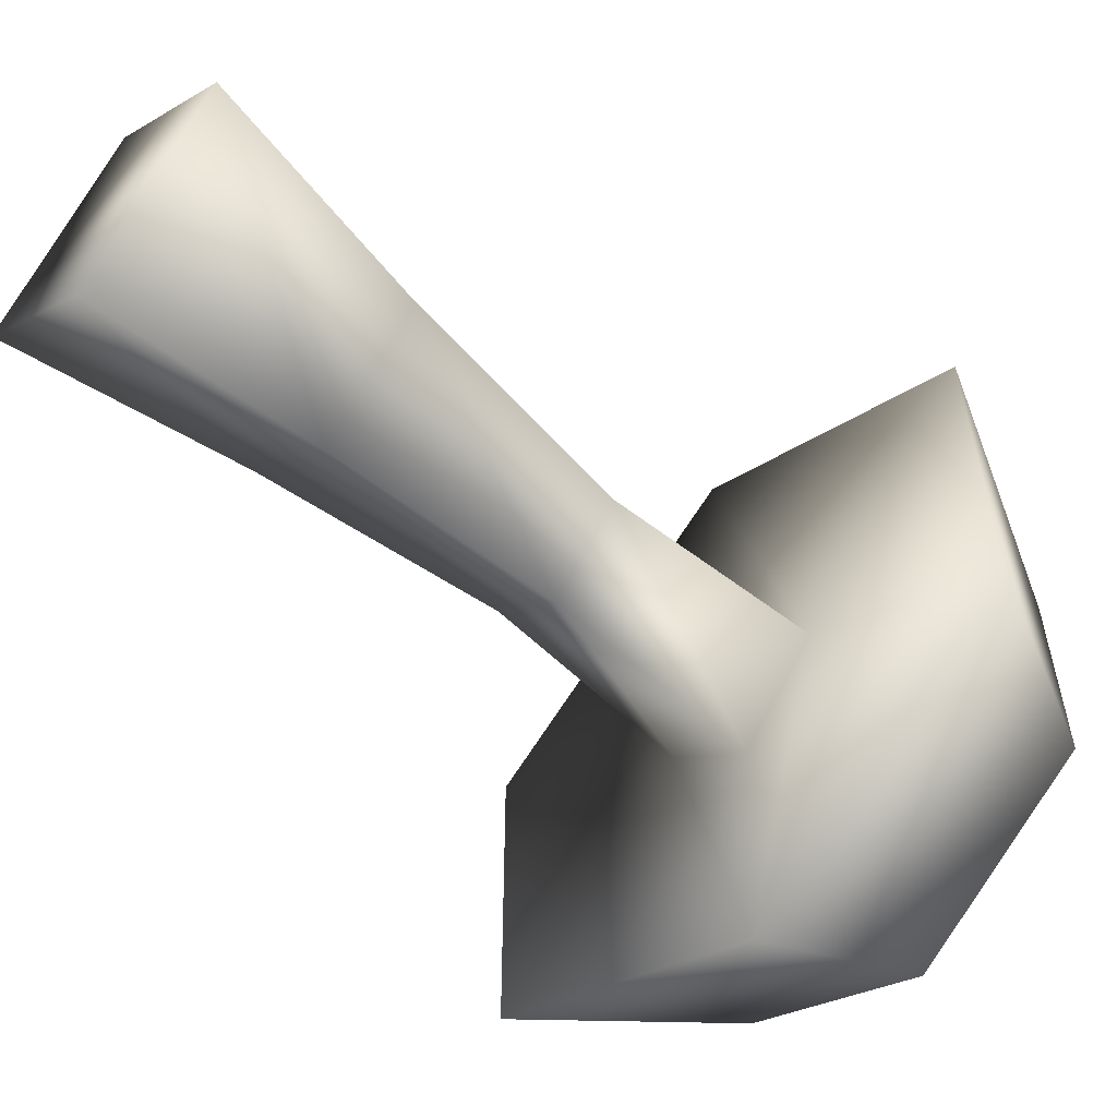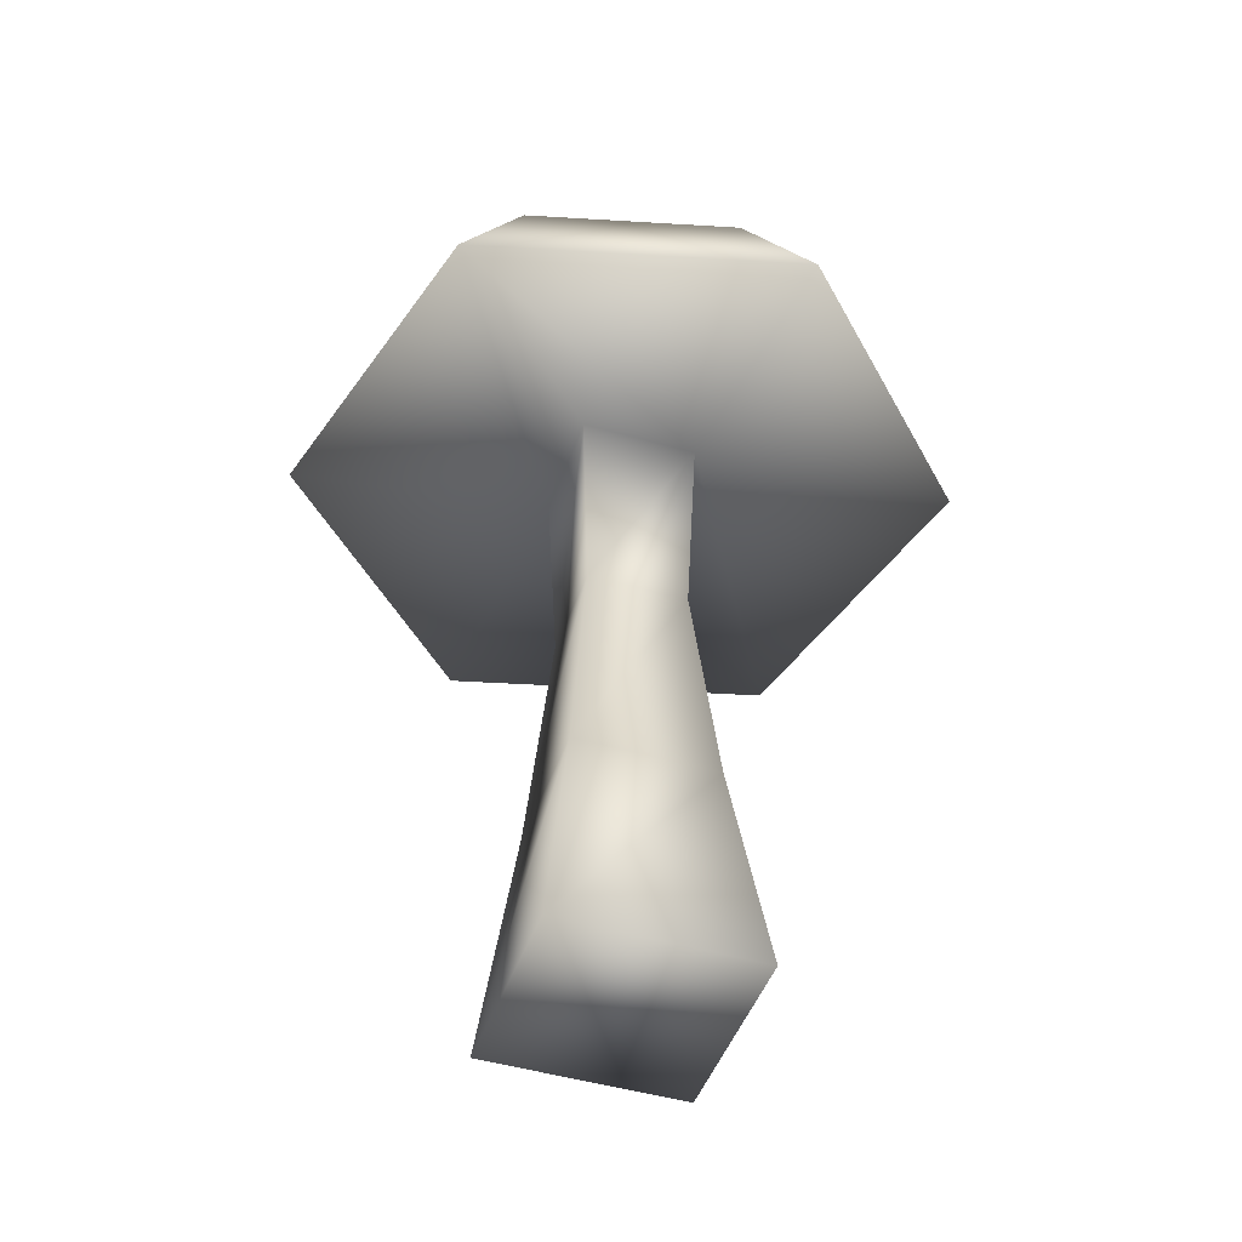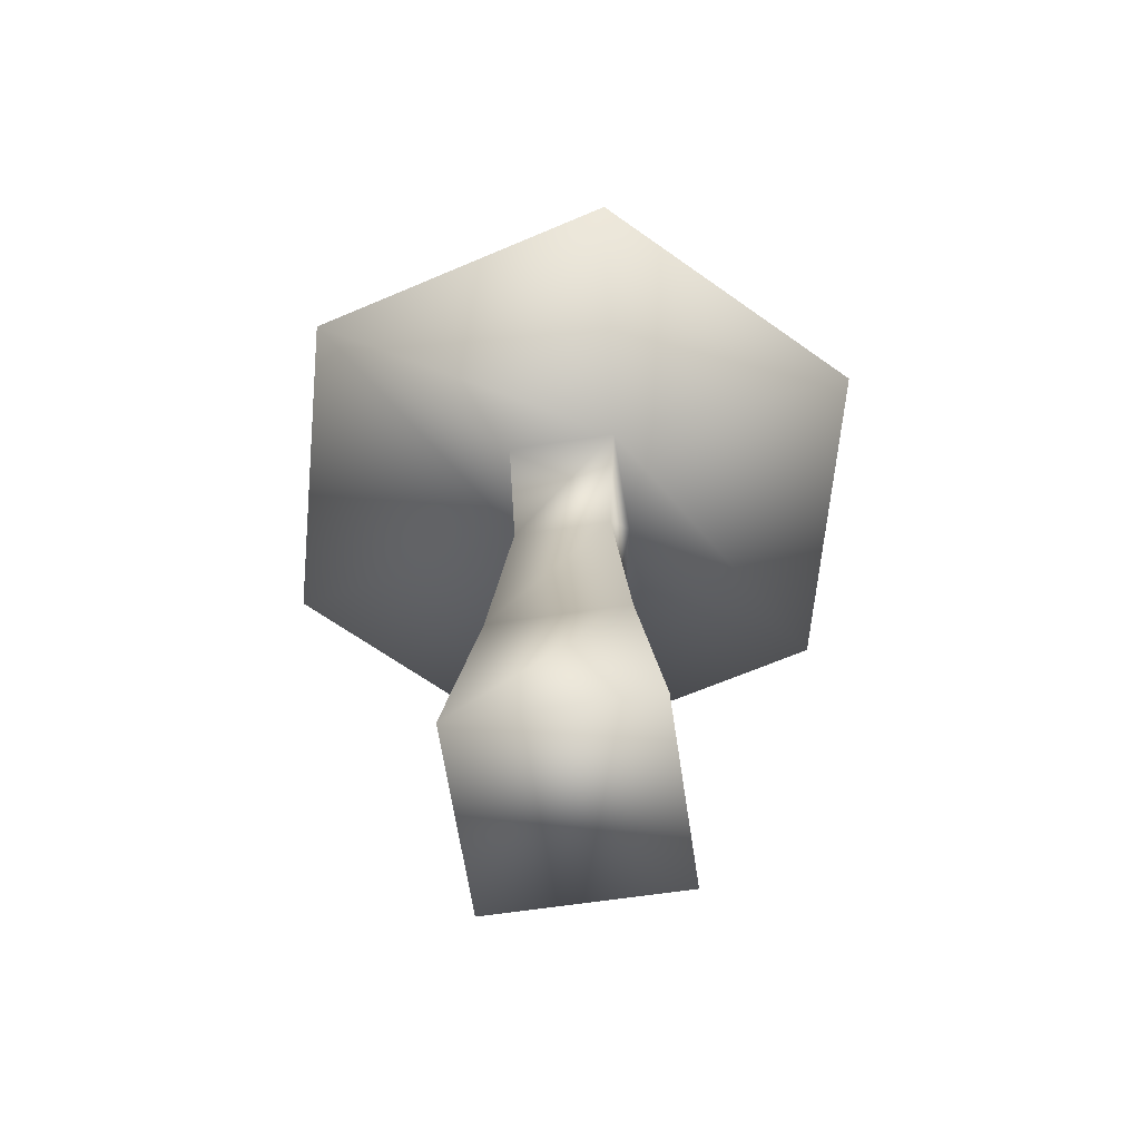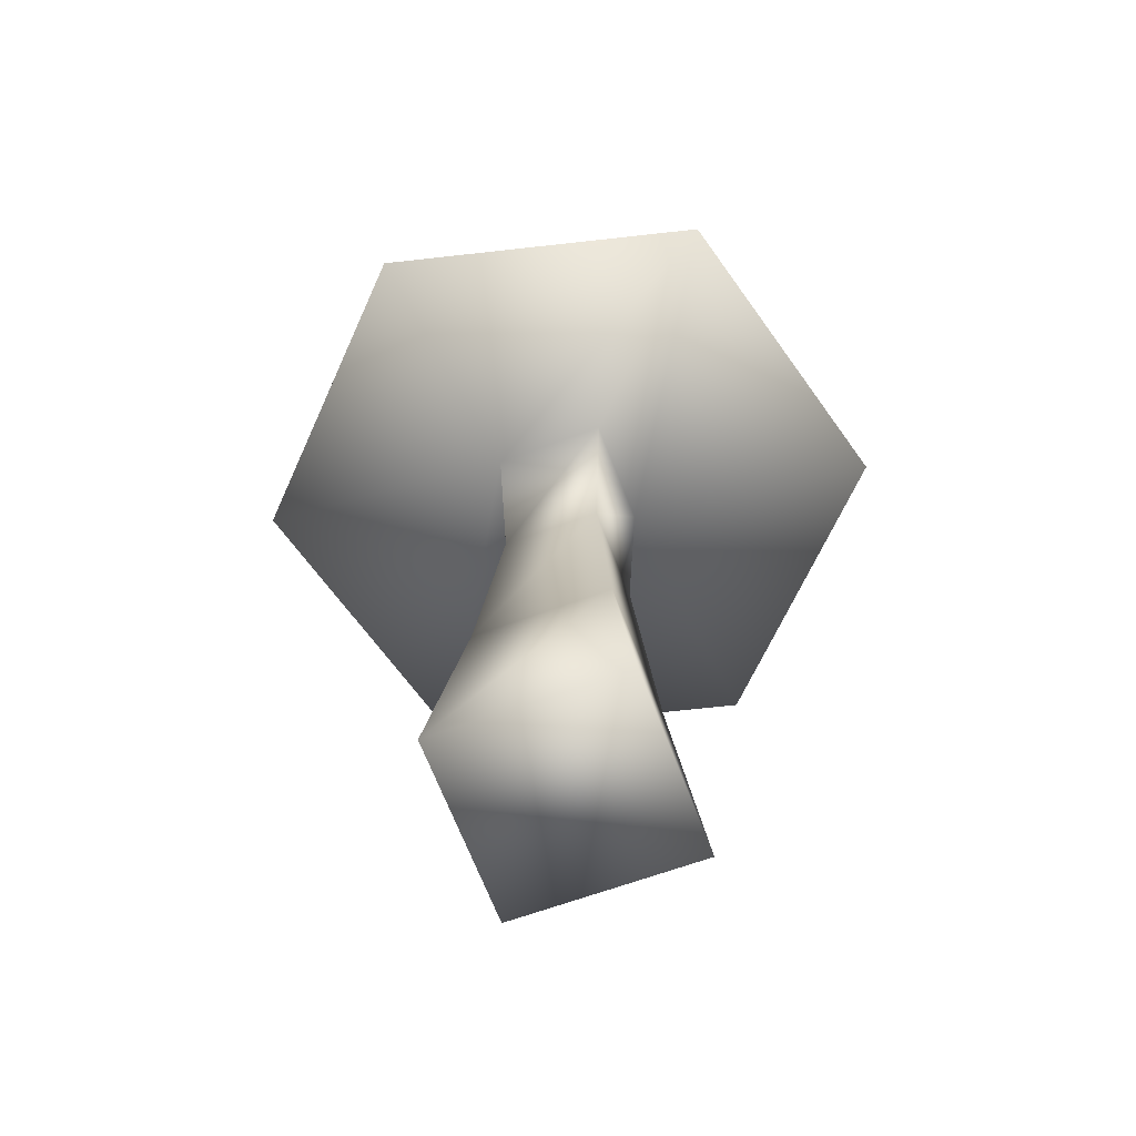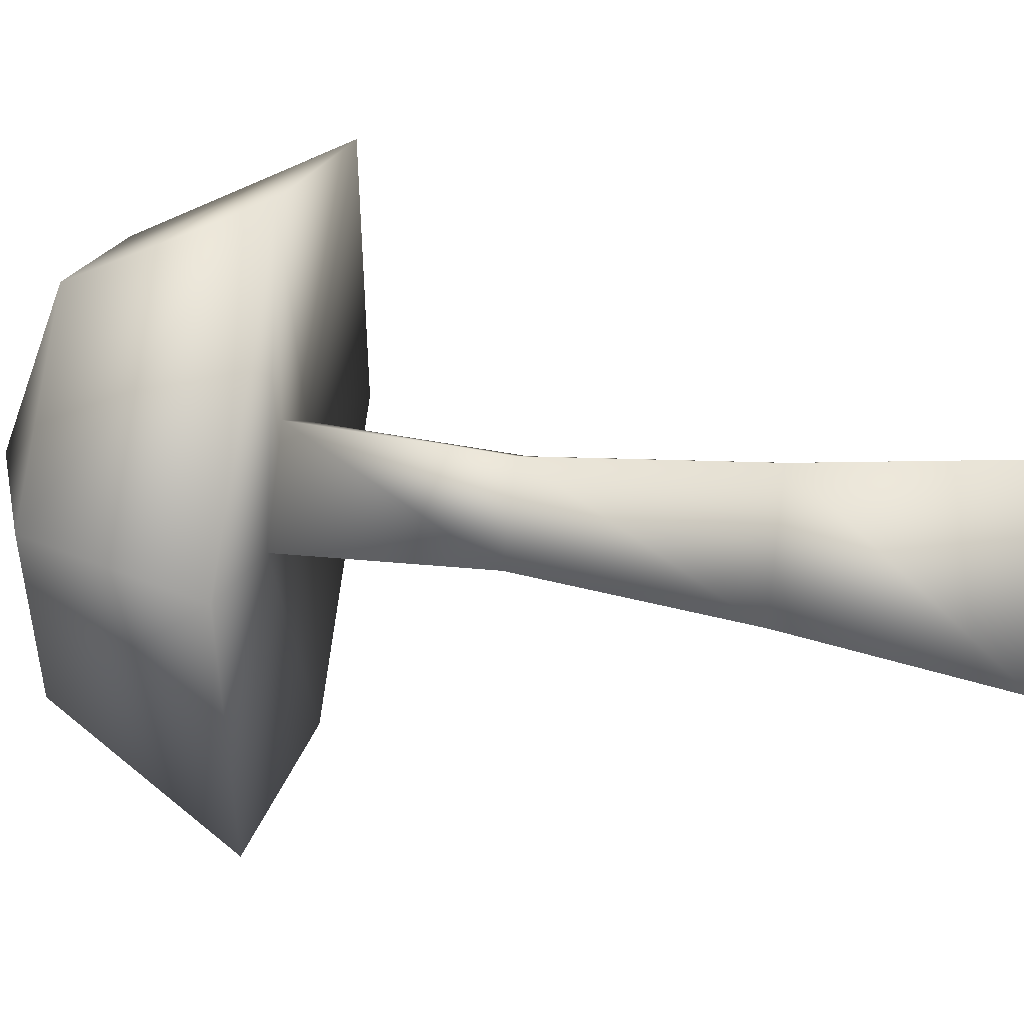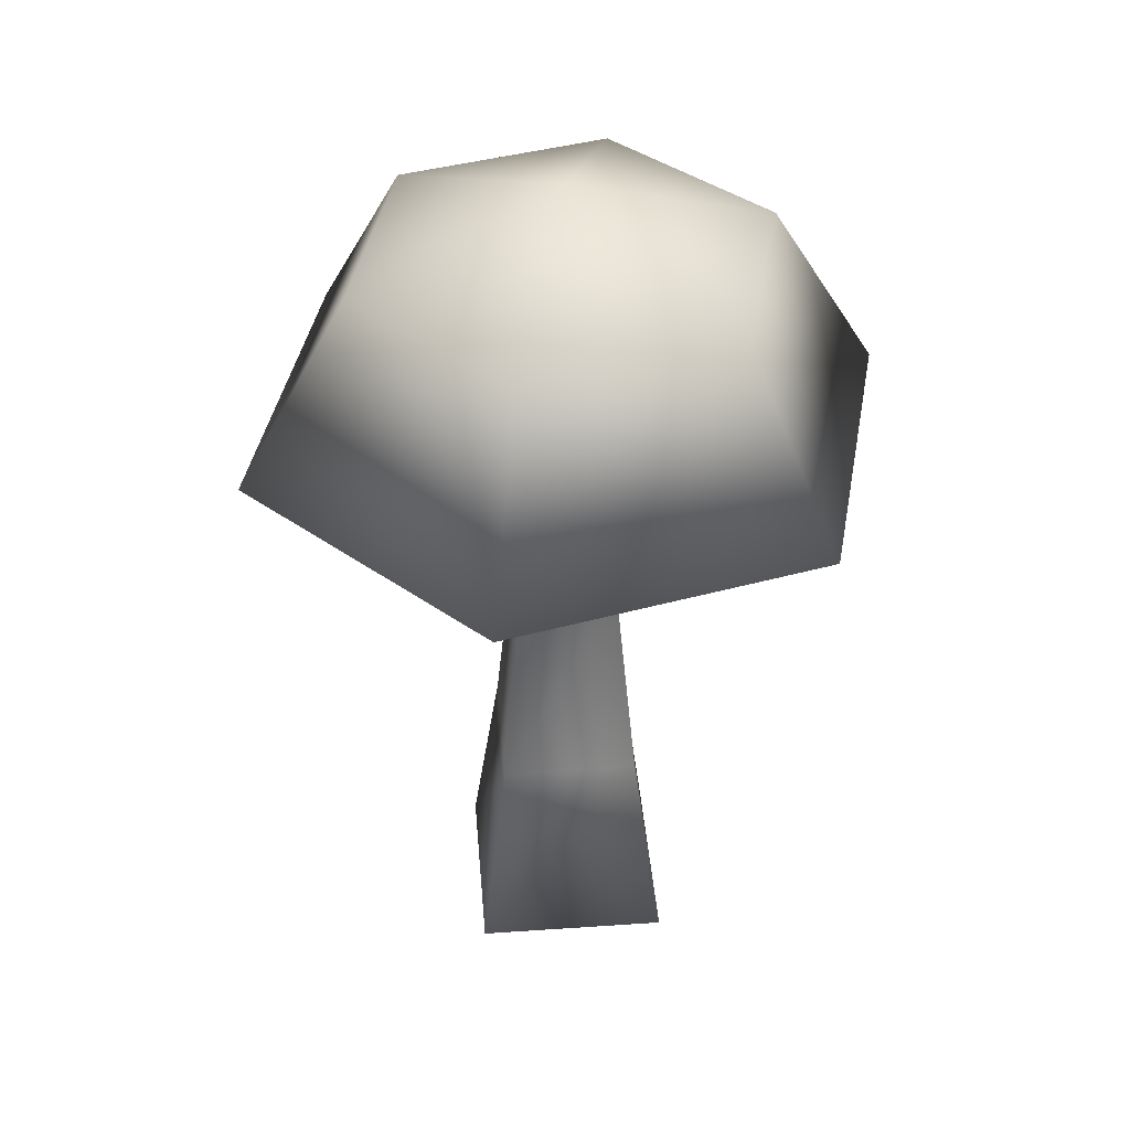
<metadata>
{"format":"obj","ext":"obj","renderer":"f3d","projection":"perspective","resolution":1024,"background":"white","views":[{"elev":-58.9,"azim":48.5,"up":"+Z"},{"elev":-45.7,"azim":-153.5,"up":"+Y"},{"elev":-63.7,"azim":-126.1,"up":"+Y"},{"elev":-64.4,"azim":155.7,"up":"+Y"},{"elev":46.6,"azim":-80.8,"up":"+Z"},{"elev":40.9,"azim":130.6,"up":"+Y"}]}
</metadata>
<code>
o ShapeIndexedFaceSet.080
v -0.000218 0.5662 0.06997
v -0.000856 0.5562 0.285
v -0.06999 0.5662 -0.00023
v -0.2454 0.5562 0.1392
v 0.000846 0.5562 -0.285
v 0.000198 0.5662 -0.07001
v -0.2446 0.5562 -0.1408
v 0.06998 0.5662 0.000192
v 0.2454 0.5562 -0.1393
v 0.2446 0.5562 0.1407
v 0.05999 0.391 -2.8e-05
v -0.06001 0.391 -1.6e-05
v -1.4e-05 0.391 -0.06001
v 2e-06 0.391 0.05997
v 0.08499 0.1938 -0.000288
v 0.000262 0.1938 0.08498
v -0.085 0.1938 0.00025
v -0.000274 0.1938 -0.08502
v 0.000748 0.000432 0.12
v 0.12 0.000432 -0.000772
v -0.000754 0.000432 -0.12
v -0.12 0.000432 0.00073
v -0.1603 0.7212 0.08951
v -0.1597 0.7212 -0.0905
v -0.000562 0.7212 0.185
v 0.00055 0.7212 -0.185
v 0.1603 0.7212 -0.08955
v 0.1597 0.7212 0.09047
v -8e-06 0.7871 -2.8e-05
f 4 23 24
f 2 25 23
f 5 26 27
f 7 24 26
f 10 28 25
f 9 27 28
f 29 26 24
f 29 25 28
f 23 4 2
f 29 23 25
f 24 7 4
f 29 24 23
f 29 27 26
f 26 5 7
f 29 28 27
f 27 9 5
f 25 2 10
f 28 10 9
f 8 11 6
f 3 12 1
f 6 13 3
f 14 8 1
f 6 11 13
f 1 12 14
f 3 13 12
f 8 14 11
f 15 13 11
f 16 11 14
f 17 14 12
f 18 12 13
f 13 15 18
f 11 16 15
f 14 17 16
f 12 18 17
f 19 15 16
f 15 20 18
f 21 17 18
f 22 16 17
f 15 19 20
f 18 20 21
f 17 21 22
f 16 22 19
f 21 20 19
f 21 19 22
f 1 2 3
f 2 4 3
f 3 5 6
f 3 7 5
f 6 5 8
f 5 9 8
f 8 2 1
f 8 10 2
f 8 9 10
f 3 4 7

</code>
